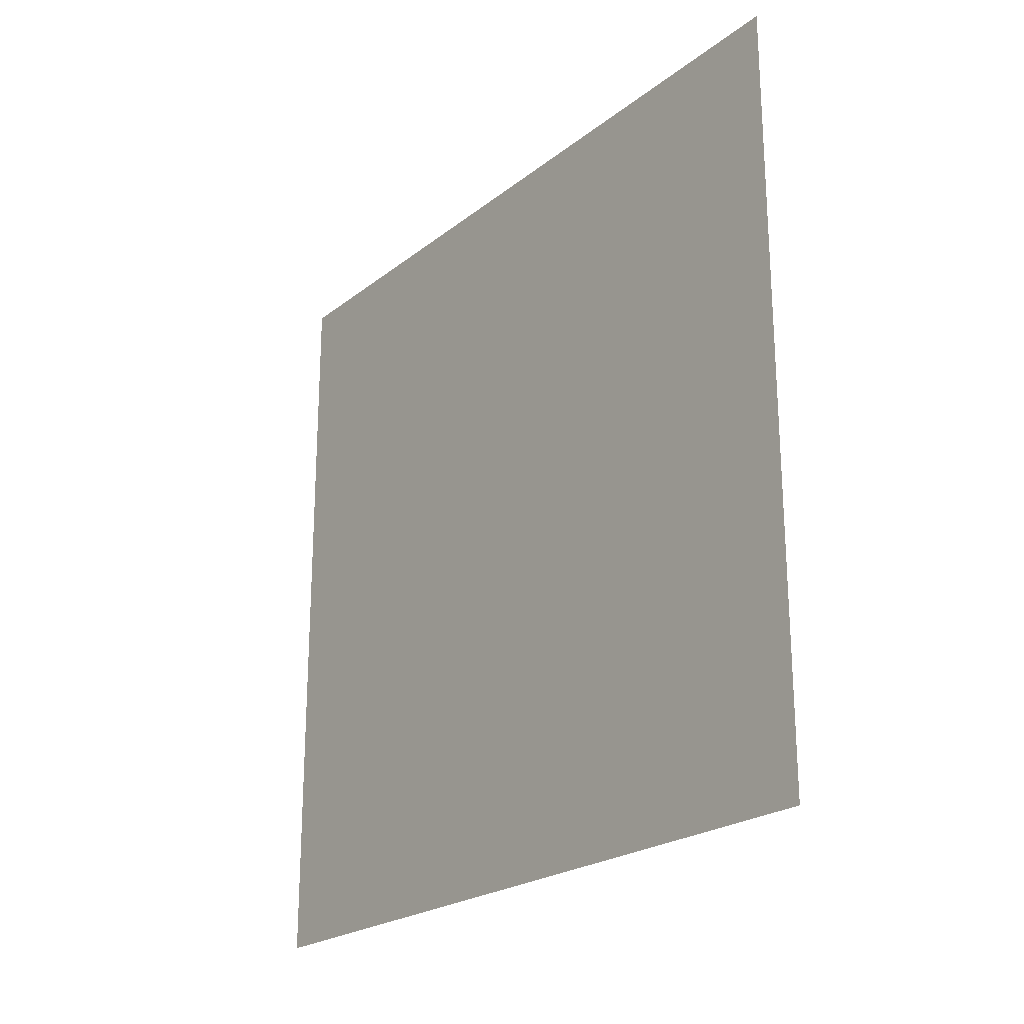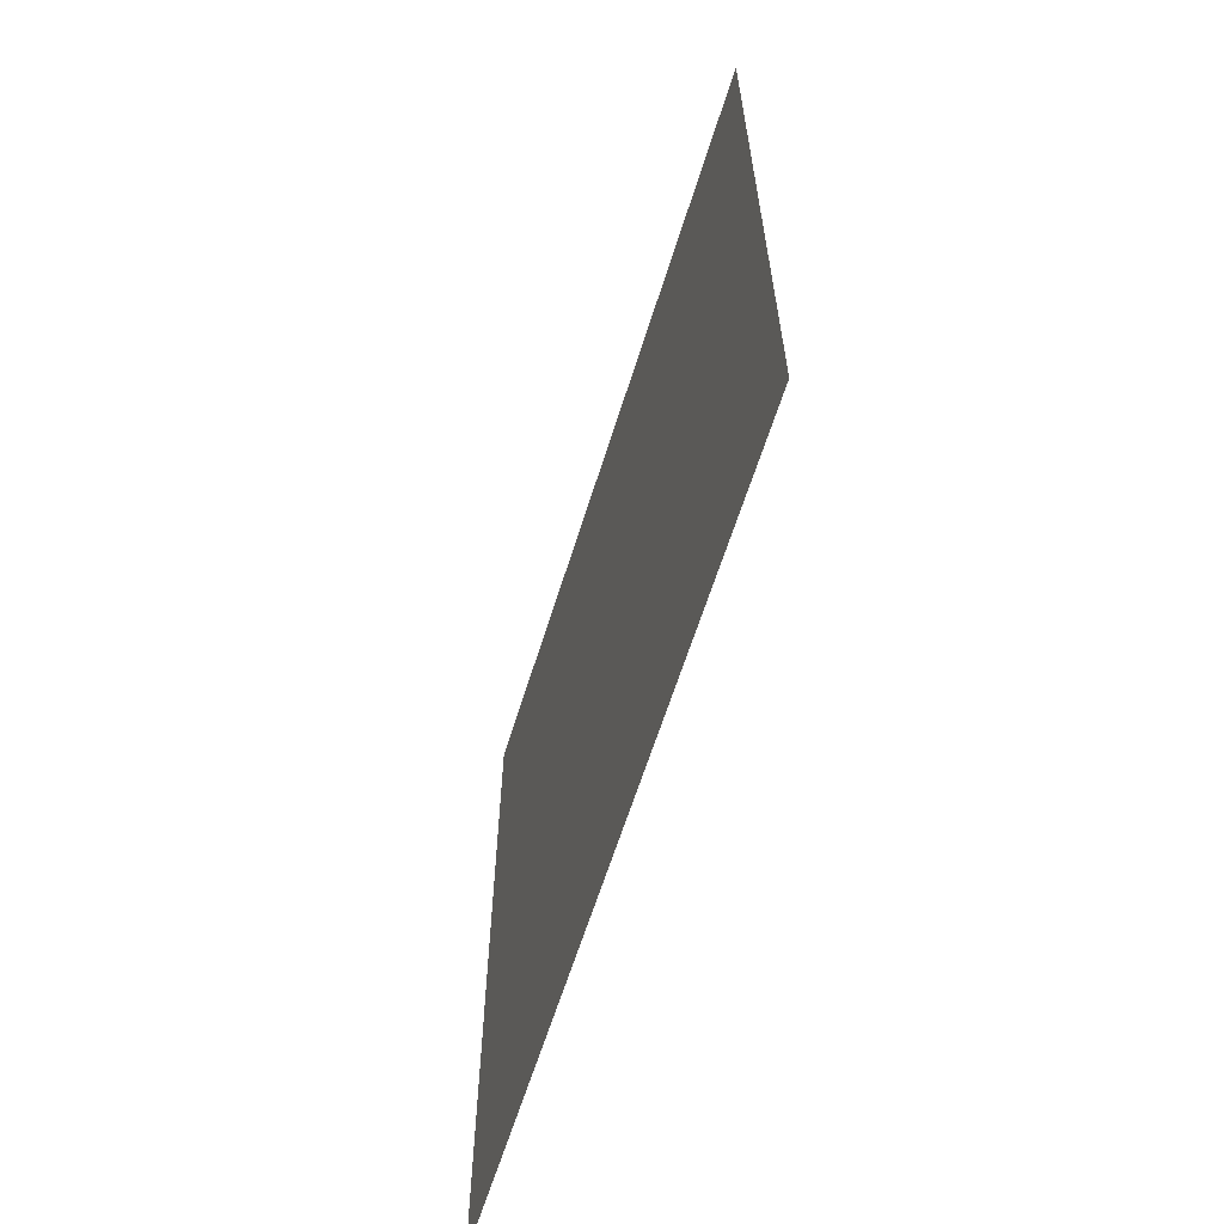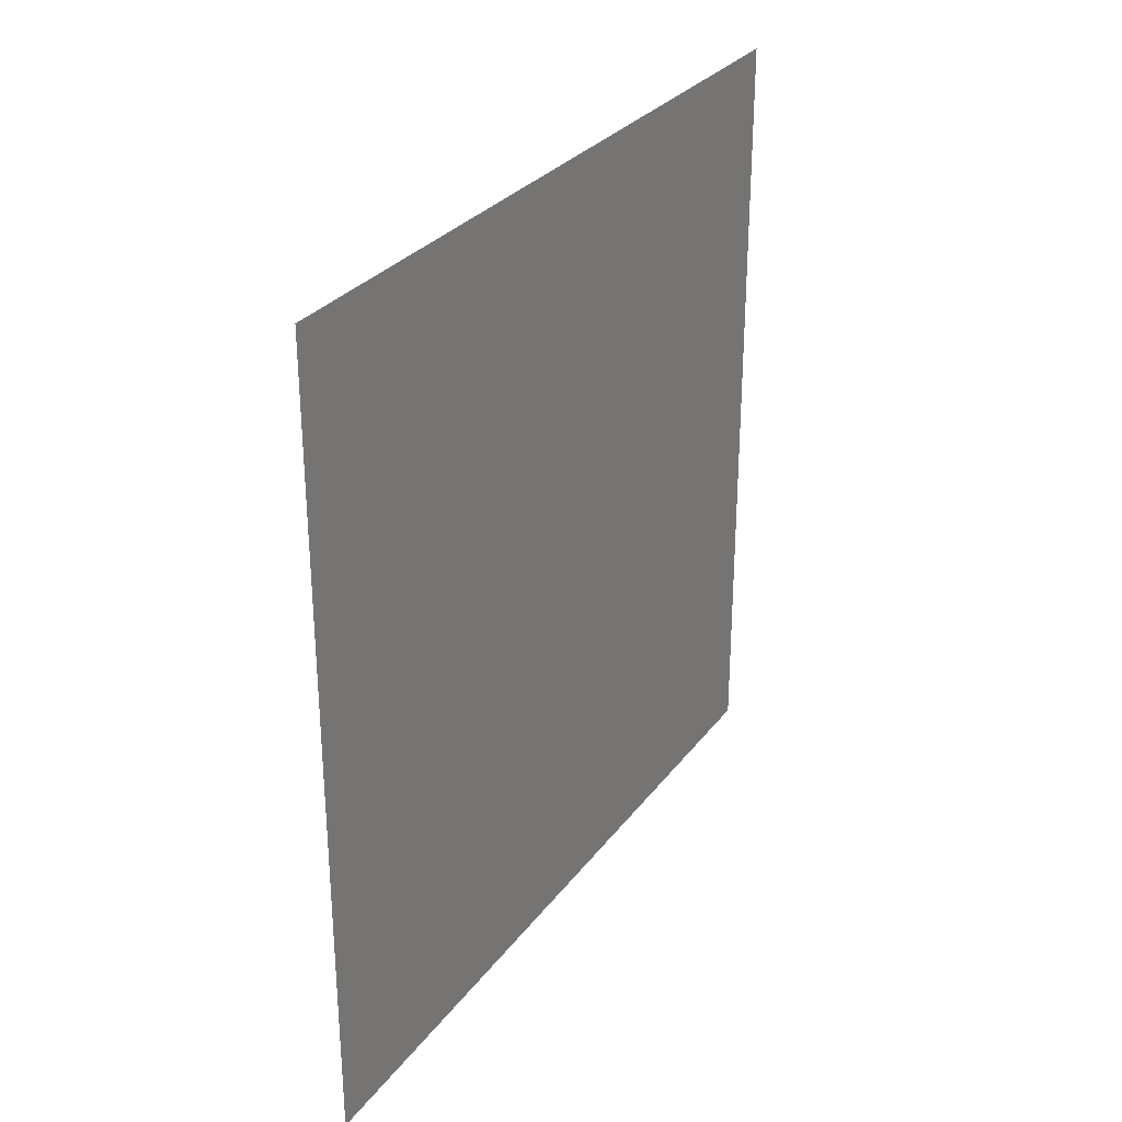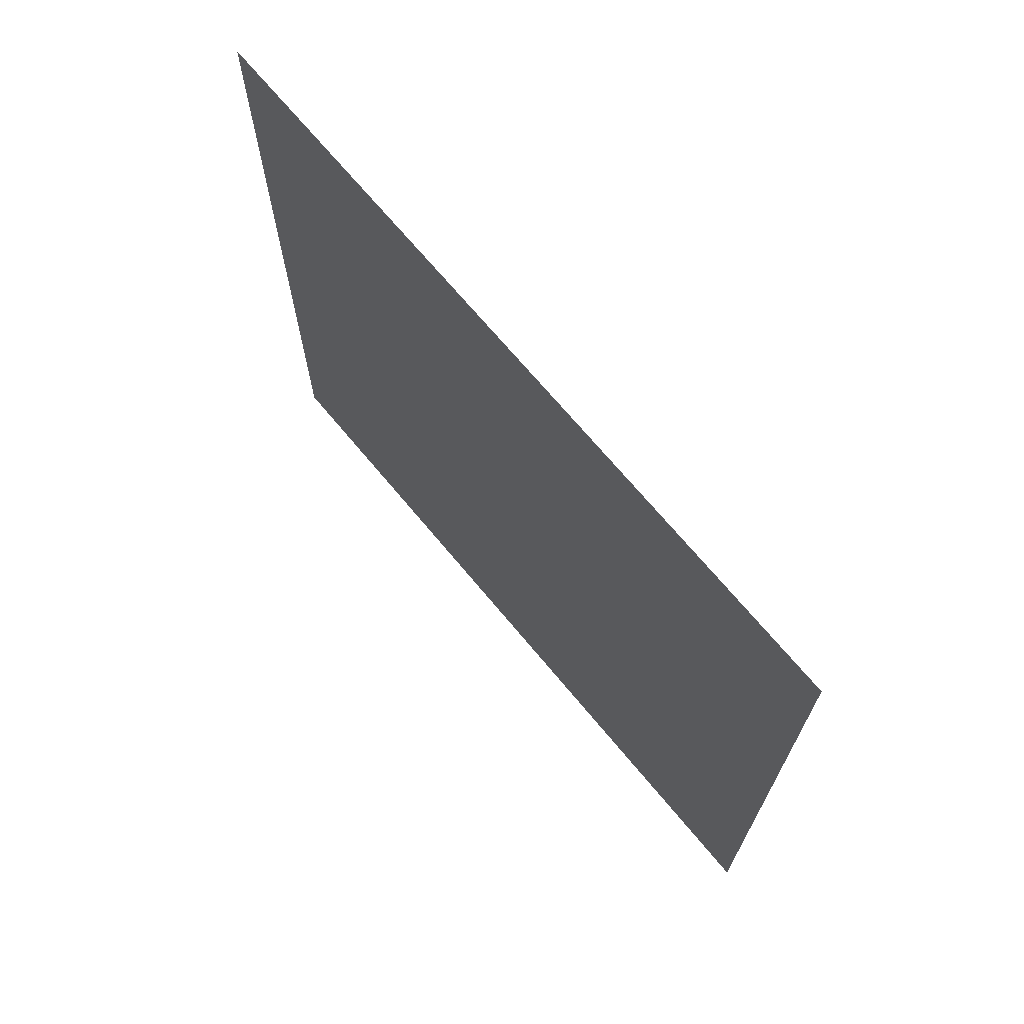
<metadata>
{"format":"obj","ext":"obj","renderer":"f3d","projection":"perspective","resolution":1024,"background":"white","views":[{"elev":-22.6,"azim":-37.3,"up":"+Z"},{"elev":-62.8,"azim":-17.3,"up":"+Z"},{"elev":29.5,"azim":29.7,"up":"+Y"},{"elev":69.5,"azim":140.3,"up":"+Z"}]}
</metadata>
<code>
g default
v 0.008341 0.5015 0.5015
v 0.008341 0.5015 -0.5015
v 0.008341 -0.5015 -0.5015
v 0.008341 -0.5015 0.5015
g S_Plants_02_export
f 1 4 3 2

</code>
